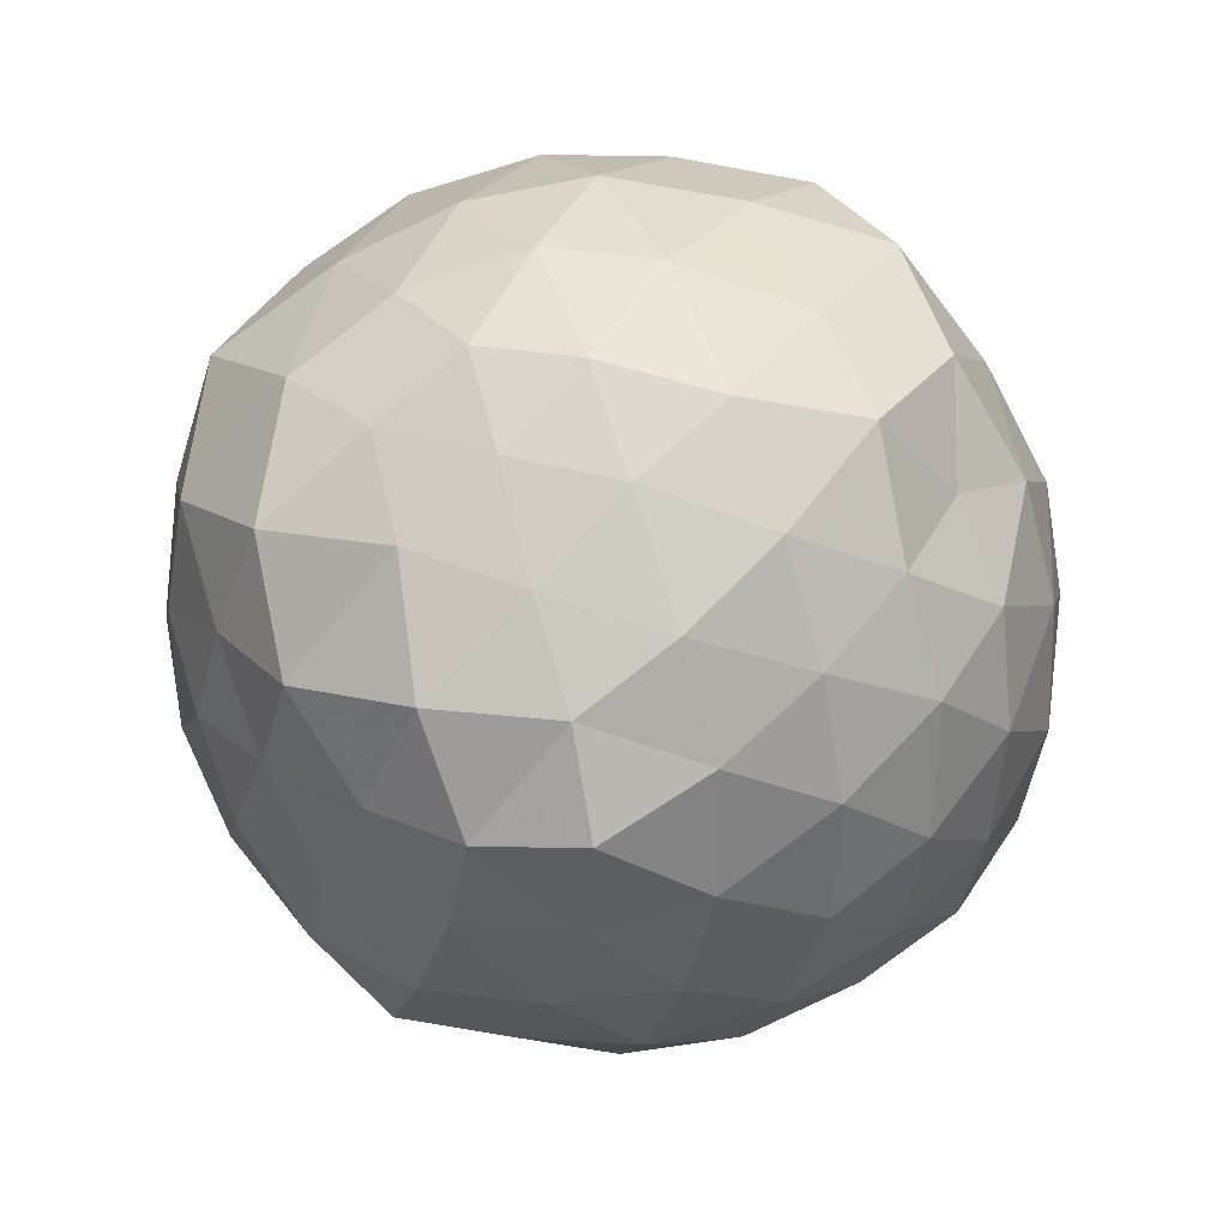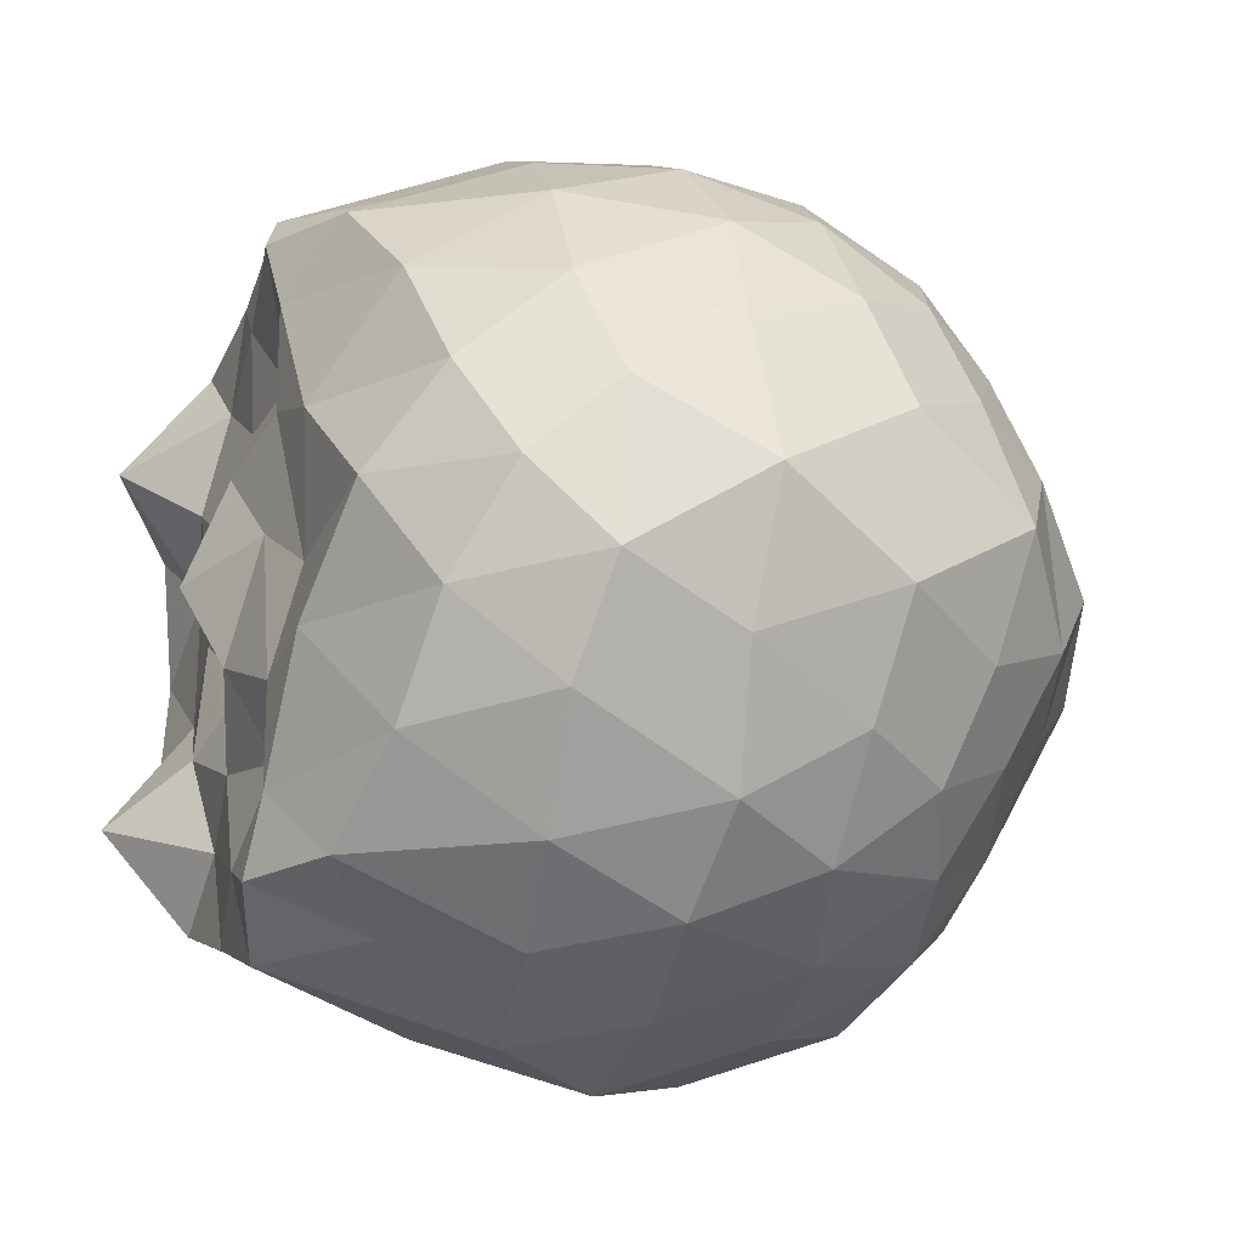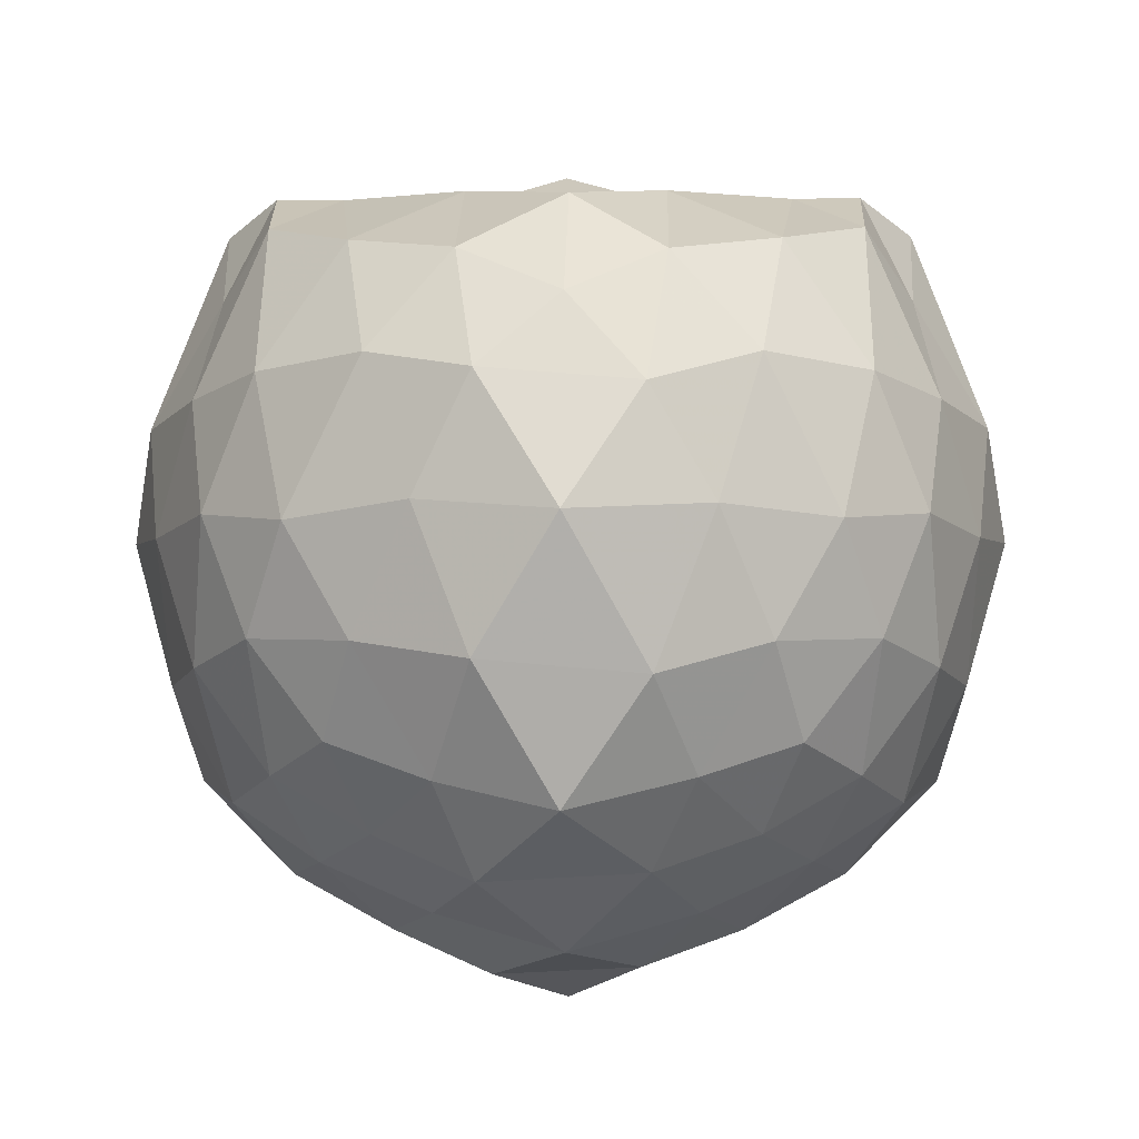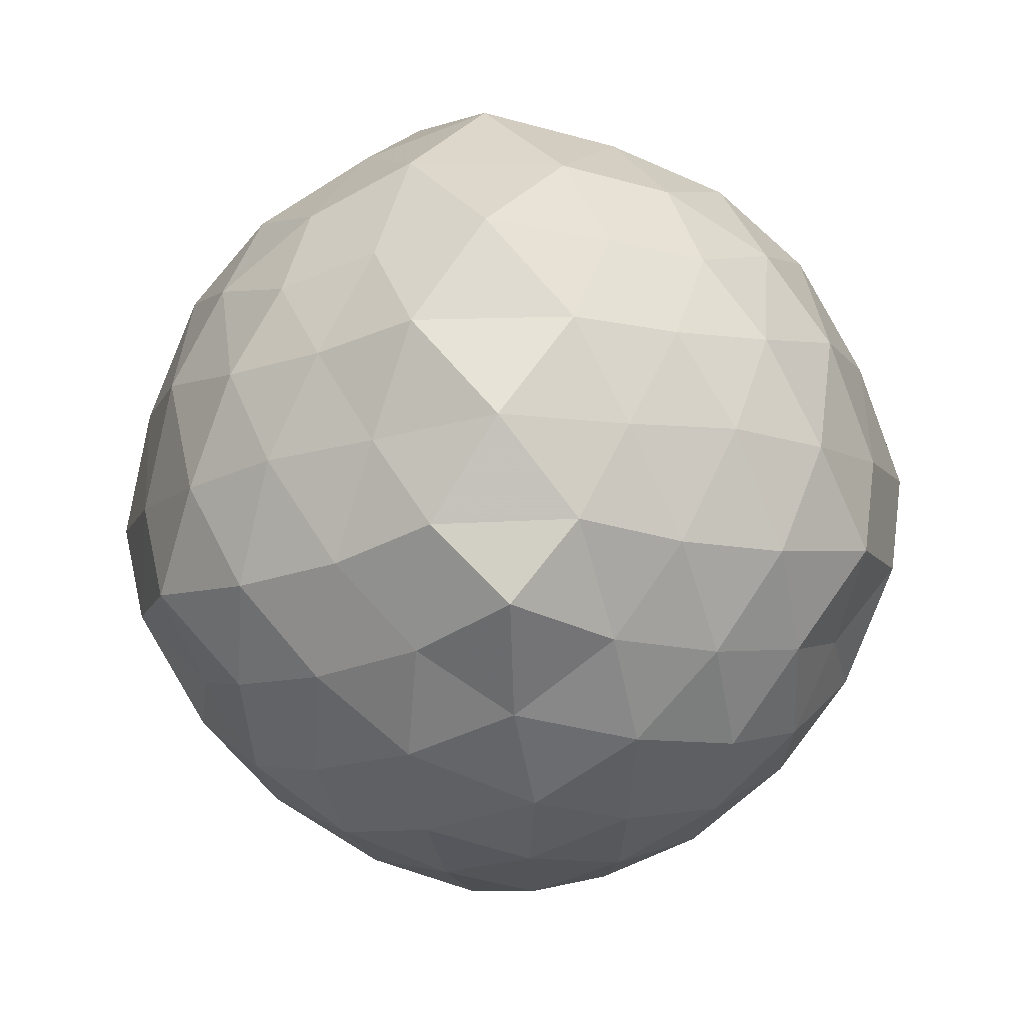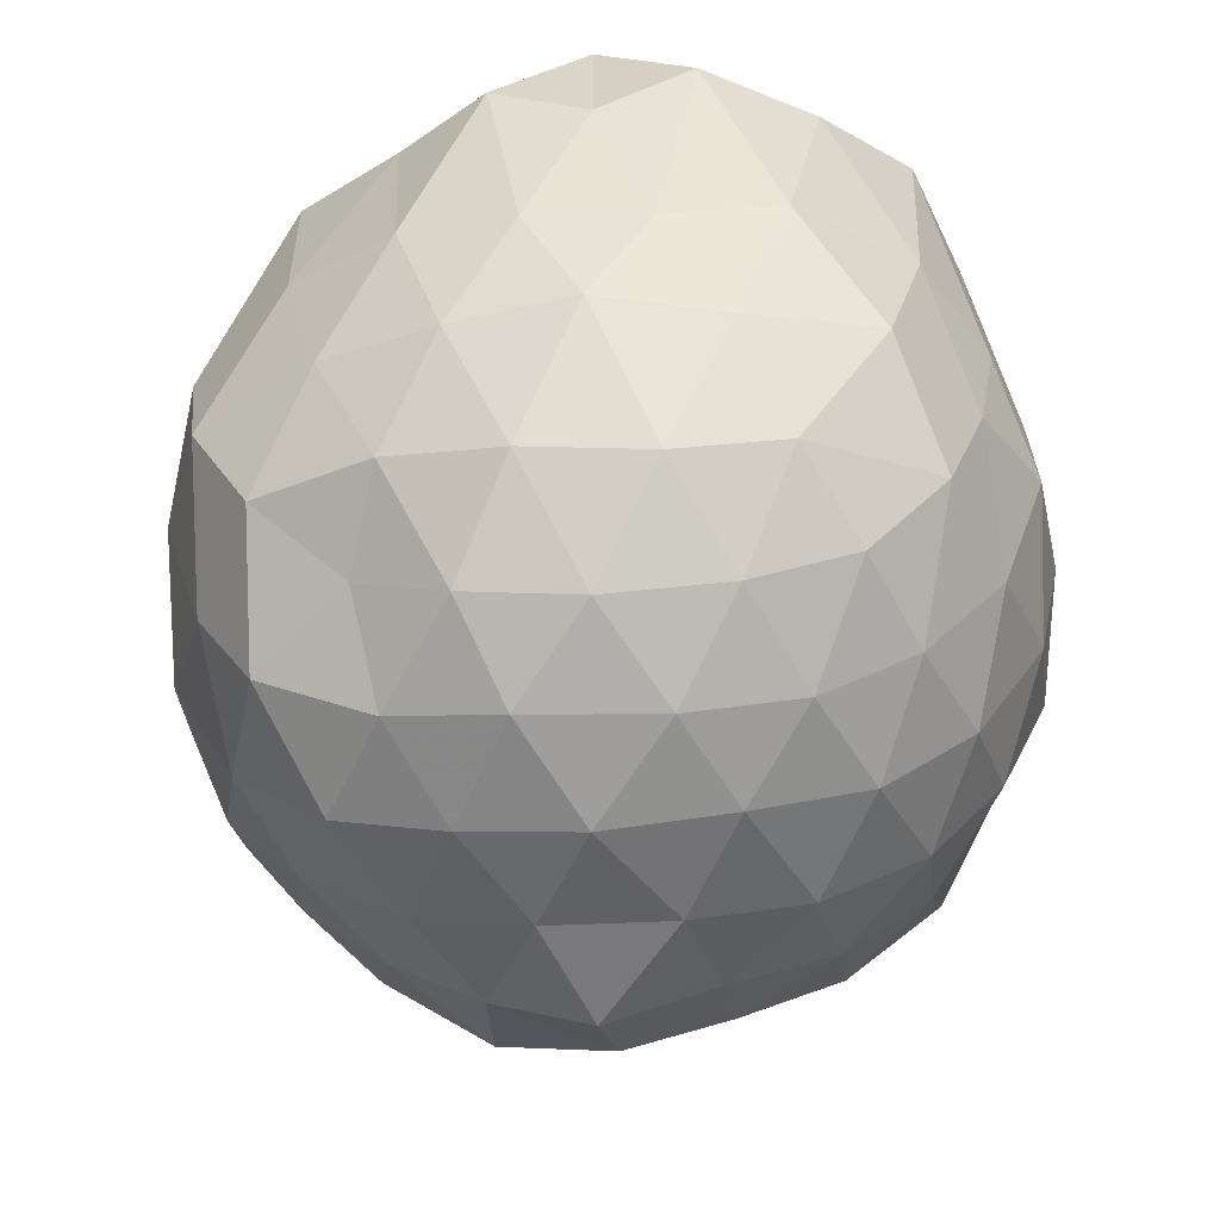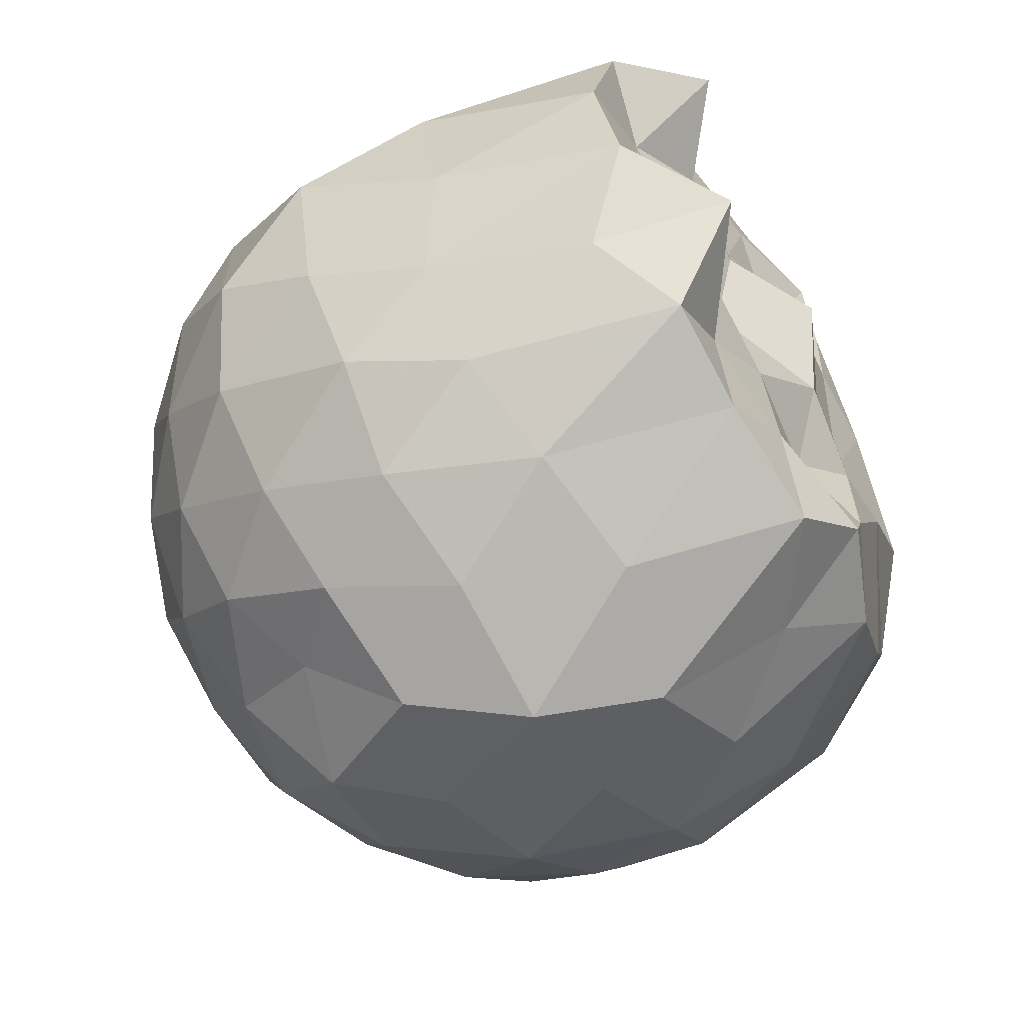
<metadata>
{"format":"obj","ext":"obj","renderer":"f3d","projection":"perspective","resolution":1024,"background":"white","views":[{"elev":-61.9,"azim":145.0,"up":"+Z"},{"elev":-17.6,"azim":70.5,"up":"+Y"},{"elev":-4.2,"azim":91.0,"up":"+Z"},{"elev":-75.3,"azim":93.8,"up":"+Z"},{"elev":-34.2,"azim":-122.6,"up":"+Z"},{"elev":-61.2,"azim":-55.9,"up":"+Y"}]}
</metadata>
<code>
v -1.545 -0.02346 1.124
v -1.433 -0.01721 -0.821
v -0.5781 -0.01221 0.689
v -0.6919 0.2065 0.7962
v -0.855 0.4553 0.8486
v -1.066 0.651 0.9111
v -1.227 0.7733 0.7696
v -1.465 0.7932 0.9649
v -1.752 0.7047 0.9627
v -1.999 0.6287 0.9824
v -2.177 0.4724 0.8701
v -2.274 0.2697 1.018
v -2.322 -0.01415 0.982
v -2.272 -0.3068 1.013
v -2.177 -0.5045 0.8691
v -1.999 -0.6612 0.9824
v -1.752 -0.7372 0.9628
v -1.465 -0.8254 0.9648
v -1.227 -0.8056 0.772
v -1.065 -0.683 0.9106
v -0.8525 -0.4852 0.8461
v -0.6965 -0.2436 0.801
v -0.5344 0.1582 0.4953
v -0.6412 0.402 0.5706
v -0.8221 0.6487 0.554
v -1.05 0.8167 0.5215
v -1.329 0.9535 0.4899
v -1.631 0.8888 0.5882
v -1.928 0.7946 0.5606
v -2.158 0.636 0.5115
v -2.322 0.4121 0.5028
v -2.439 0.1614 0.5546
v -2.409 -0.1938 0.5861
v -2.322 -0.4442 0.5026
v -2.158 -0.6682 0.5112
v -1.928 -0.8268 0.5605
v -1.631 -0.9211 0.5881
v -1.329 -0.9858 0.4895
v -1.05 -0.849 0.522
v -0.822 -0.681 0.5543
v -0.6411 -0.4341 0.5711
v -0.5071 -0.1981 0.5201
v -0.5492 0.3044 0.2442
v -0.6831 0.5711 0.2249
v -0.8877 0.7716 0.2529
v -1.171 0.9141 0.2234
v -1.481 1.011 0.2361
v -1.805 0.8998 0.2569
v -2.077 0.7613 0.228
v -2.282 0.5579 0.2538
v -2.417 0.2907 0.2301
v -2.519 -0.01525 0.2556
v -2.416 -0.3239 0.2291
v -2.282 -0.5901 0.2539
v -2.077 -0.7935 0.2278
v -1.805 -0.932 0.2568
v -1.481 -1.043 0.236
v -1.171 -0.9464 0.2233
v -0.8877 -0.8039 0.2528
v -0.6859 -0.6061 0.2223
v -0.5393 -0.3267 0.2523
v -0.4404 -0.01702 0.2225
v -0.6378 0.4239 -0.03488
v -0.8145 0.6619 -0.02045
v -1.034 0.8054 -0.07469
v -1.339 0.8996 -0.1049
v -1.646 0.9518 -0.01253
v -1.936 0.8188 -0.03233
v -2.15 0.6385 -0.06791
v -2.322 0.4011 -0.08838
v -2.433 0.1636 -0.03611
v -2.462 -0.1896 -0.007595
v -2.325 -0.4295 -0.08763
v -2.148 -0.6723 -0.06634
v -1.936 -0.8511 -0.03235
v -1.646 -0.9841 -0.01256
v -1.339 -0.9318 -0.1049
v -1.034 -0.8377 -0.07473
v -0.8145 -0.6941 -0.02042
v -0.6397 -0.4581 -0.03301
v -0.5188 -0.2008 -0.0754
v -0.5461 0.1705 -0.1061
v -0.7776 0.4906 -0.2427
v -0.9675 0.6274 -0.312
v -1.226 0.7424 -0.3715
v -1.504 0.848 -0.3212
v -1.769 0.7746 -0.2144
v -1.967 0.6568 -0.3056
v -2.142 0.4497 -0.3398
v -2.287 0.1999 -0.2981
v -2.391 -0.0219 -0.2049
v -2.282 -0.2376 -0.3035
v -2.145 -0.4793 -0.3371
v -1.967 -0.689 -0.3057
v -1.769 -0.8068 -0.2144
v -1.504 -0.8803 -0.3212
v -1.226 -0.7746 -0.3715
v -0.9675 -0.6596 -0.312
v -0.7804 -0.5257 -0.2398
v -0.6943 -0.2905 -0.323
v -0.6227 -0.02081 -0.3847
v -0.7023 0.2662 -0.315
v -0.812 -0.005371 0.94
v -1.044 0.2098 0.9915
v -1.221 0.4984 1.007
v -1.299 0.6604 1.024
v -1.571 0.5775 0.9877
v -1.821 0.481 0.9718
v -2.054 0.3955 1.172
v -2.094 0.1382 0.9655
v -2.105 -0.1621 0.9674
v -2.057 -0.4257 1.172
v -1.819 -0.5151 0.9707
v -1.571 -0.6098 0.9877
v -1.299 -0.6929 1.025
v -1.221 -0.5305 1.007
v -1.045 -0.2421 0.9915
v -1.148 -0.07365 0.9575
v -1.231 0.2677 1.005
v -1.386 0.3903 0.9456
v -1.627 0.3654 0.9639
v -1.894 0.262 1.013
v -1.939 -0.0213 0.9772
v -1.892 -0.2965 1.011
v -1.632 -0.3931 0.9915
v -1.387 -0.4229 0.9456
v -1.23 -0.2999 1.005
v -1.307 0.03029 1.003
v -1.443 0.1873 1.047
v -1.703 0.1404 0.9971
v -1.72 -0.1701 0.9453
v -1.443 -0.2194 1.047
v -0.9107 0.4084 -0.437
v -1.137 0.5323 -0.501
v -1.431 0.6245 -0.538
v -1.704 0.6602 -0.4503
v -1.915 0.4901 -0.5005
v -2.091 0.2253 -0.5027
v -2.204 -0.02179 -0.4401
v -2.085 -0.2633 -0.5084
v -1.915 -0.5224 -0.5005
v -1.704 -0.6925 -0.4503
v -1.431 -0.6567 -0.538
v -1.14 -0.5674 -0.5038
v -0.9046 -0.4346 -0.4373
v -0.8225 -0.2047 -0.537
v -0.8429 0.1693 -0.5171
v -1.083 0.2803 -0.6118
v -1.356 0.385 -0.6628
v -1.643 0.455 -0.615
v -1.836 0.255 -0.6479
v -1.997 0.004336 -0.6022
v -1.839 -0.2845 -0.6451
v -1.643 -0.4872 -0.615
v -1.356 -0.4169 -0.6633
v -1.082 -0.3114 -0.6128
v -1.02 -0.01723 -0.6962
v -1.265 0.1504 -0.7424
v -1.565 0.2144 -0.718
v -1.735 -0.028 -0.7125
v -1.56 -0.2423 -0.7223
v -1.252 -0.1861 -0.7582
f 3 23 4
f 4 23 24
f 4 24 5
f 5 24 25
f 5 25 6
f 6 25 26
f 6 26 7
f 7 26 27
f 7 27 8
f 8 27 28
f 8 28 9
f 9 28 29
f 9 29 10
f 10 29 30
f 10 30 11
f 11 30 31
f 11 31 12
f 12 31 32
f 12 32 13
f 13 32 33
f 13 33 14
f 14 33 34
f 14 34 15
f 15 34 35
f 15 35 16
f 16 35 36
f 16 36 17
f 17 36 37
f 17 37 18
f 18 37 38
f 18 38 19
f 19 38 39
f 19 39 20
f 20 39 40
f 20 40 21
f 21 40 41
f 21 41 22
f 22 41 42
f 22 42 3
f 3 42 23
f 23 43 24
f 24 43 44
f 24 44 25
f 25 44 45
f 25 45 26
f 26 45 46
f 26 46 27
f 27 46 47
f 27 47 28
f 28 47 48
f 28 48 29
f 29 48 49
f 29 49 30
f 30 49 50
f 30 50 31
f 31 50 51
f 31 51 32
f 32 51 52
f 32 52 33
f 33 52 53
f 33 53 34
f 34 53 54
f 34 54 35
f 35 54 55
f 35 55 36
f 36 55 56
f 36 56 37
f 37 56 57
f 37 57 38
f 38 57 58
f 38 58 39
f 39 58 59
f 39 59 40
f 40 59 60
f 40 60 41
f 41 60 61
f 41 61 42
f 42 61 62
f 42 62 23
f 23 62 43
f 43 63 44
f 44 63 64
f 44 64 45
f 45 64 65
f 45 65 46
f 46 65 66
f 46 66 47
f 47 66 67
f 47 67 48
f 48 67 68
f 48 68 49
f 49 68 69
f 49 69 50
f 50 69 70
f 50 70 51
f 51 70 71
f 51 71 52
f 52 71 72
f 52 72 53
f 53 72 73
f 53 73 54
f 54 73 74
f 54 74 55
f 55 74 75
f 55 75 56
f 56 75 76
f 56 76 57
f 57 76 77
f 57 77 58
f 58 77 78
f 58 78 59
f 59 78 79
f 59 79 60
f 60 79 80
f 60 80 61
f 61 80 81
f 61 81 62
f 62 81 82
f 62 82 43
f 43 82 63
f 63 83 64
f 64 83 84
f 64 84 65
f 65 84 85
f 65 85 66
f 66 85 86
f 66 86 67
f 67 86 87
f 67 87 68
f 68 87 88
f 68 88 69
f 69 88 89
f 69 89 70
f 70 89 90
f 70 90 71
f 71 90 91
f 71 91 72
f 72 91 92
f 72 92 73
f 73 92 93
f 73 93 74
f 74 93 94
f 74 94 75
f 75 94 95
f 75 95 76
f 76 95 96
f 76 96 77
f 77 96 97
f 77 97 78
f 78 97 98
f 78 98 79
f 79 98 99
f 79 99 80
f 80 99 100
f 80 100 81
f 81 100 101
f 81 101 82
f 82 101 102
f 82 102 63
f 63 102 83
f 103 104 118
f 104 119 118
f 104 105 119
f 105 120 119
f 105 106 120
f 106 107 120
f 107 121 120
f 107 108 121
f 108 122 121
f 108 109 122
f 109 110 122
f 110 123 122
f 110 111 123
f 111 124 123
f 111 112 124
f 112 113 124
f 113 125 124
f 113 114 125
f 114 126 125
f 114 115 126
f 115 116 126
f 116 127 126
f 116 117 127
f 117 118 127
f 117 103 118
f 118 119 128
f 119 129 128
f 119 120 129
f 120 121 129
f 121 130 129
f 121 122 130
f 122 123 130
f 123 131 130
f 123 124 131
f 124 125 131
f 125 132 131
f 125 126 132
f 126 127 132
f 127 128 132
f 127 118 128
f 133 148 134
f 134 148 149
f 134 149 135
f 135 149 150
f 135 150 136
f 136 150 137
f 137 150 151
f 137 151 138
f 138 151 152
f 138 152 139
f 139 152 140
f 140 152 153
f 140 153 141
f 141 153 154
f 141 154 142
f 142 154 143
f 143 154 155
f 143 155 144
f 144 155 156
f 144 156 145
f 145 156 146
f 146 156 157
f 146 157 147
f 147 157 148
f 147 148 133
f 148 158 149
f 149 158 159
f 149 159 150
f 150 159 151
f 151 159 160
f 151 160 152
f 152 160 153
f 153 160 161
f 153 161 154
f 154 161 155
f 155 161 162
f 155 162 156
f 156 162 157
f 157 162 158
f 157 158 148
f 3 4 103
f 103 4 104
f 4 5 104
f 104 5 105
f 5 6 105
f 105 6 106
f 6 7 106
f 7 8 106
f 106 8 107
f 8 9 107
f 107 9 108
f 9 10 108
f 108 10 109
f 10 11 109
f 11 12 109
f 109 12 110
f 12 13 110
f 110 13 111
f 13 14 111
f 111 14 112
f 14 15 112
f 15 16 112
f 112 16 113
f 16 17 113
f 113 17 114
f 17 18 114
f 114 18 115
f 18 19 115
f 19 20 115
f 115 20 116
f 20 21 116
f 116 21 117
f 21 22 117
f 117 22 103
f 22 3 103
f 83 133 84
f 84 133 134
f 84 134 85
f 85 134 135
f 85 135 86
f 86 135 136
f 86 136 87
f 87 136 88
f 88 136 137
f 88 137 89
f 89 137 138
f 89 138 90
f 90 138 139
f 90 139 91
f 91 139 92
f 92 139 140
f 92 140 93
f 93 140 141
f 93 141 94
f 94 141 142
f 94 142 95
f 95 142 96
f 96 142 143
f 96 143 97
f 97 143 144
f 97 144 98
f 98 144 145
f 98 145 99
f 99 145 100
f 100 145 146
f 100 146 101
f 101 146 147
f 101 147 102
f 102 147 133
f 102 133 83
f 128 129 1
f 129 130 1
f 130 131 1
f 131 132 1
f 132 128 1
f 159 158 2
f 160 159 2
f 161 160 2
f 162 161 2
f 158 162 2

</code>
